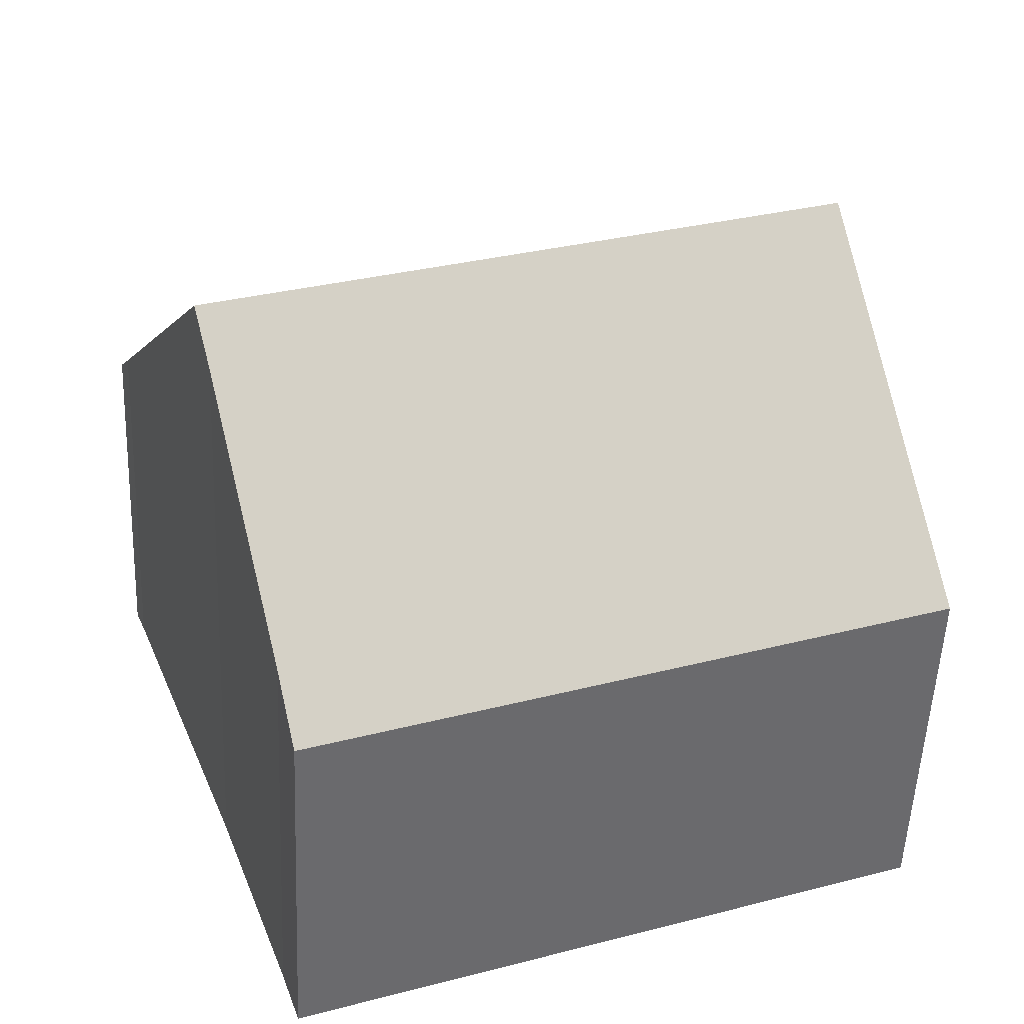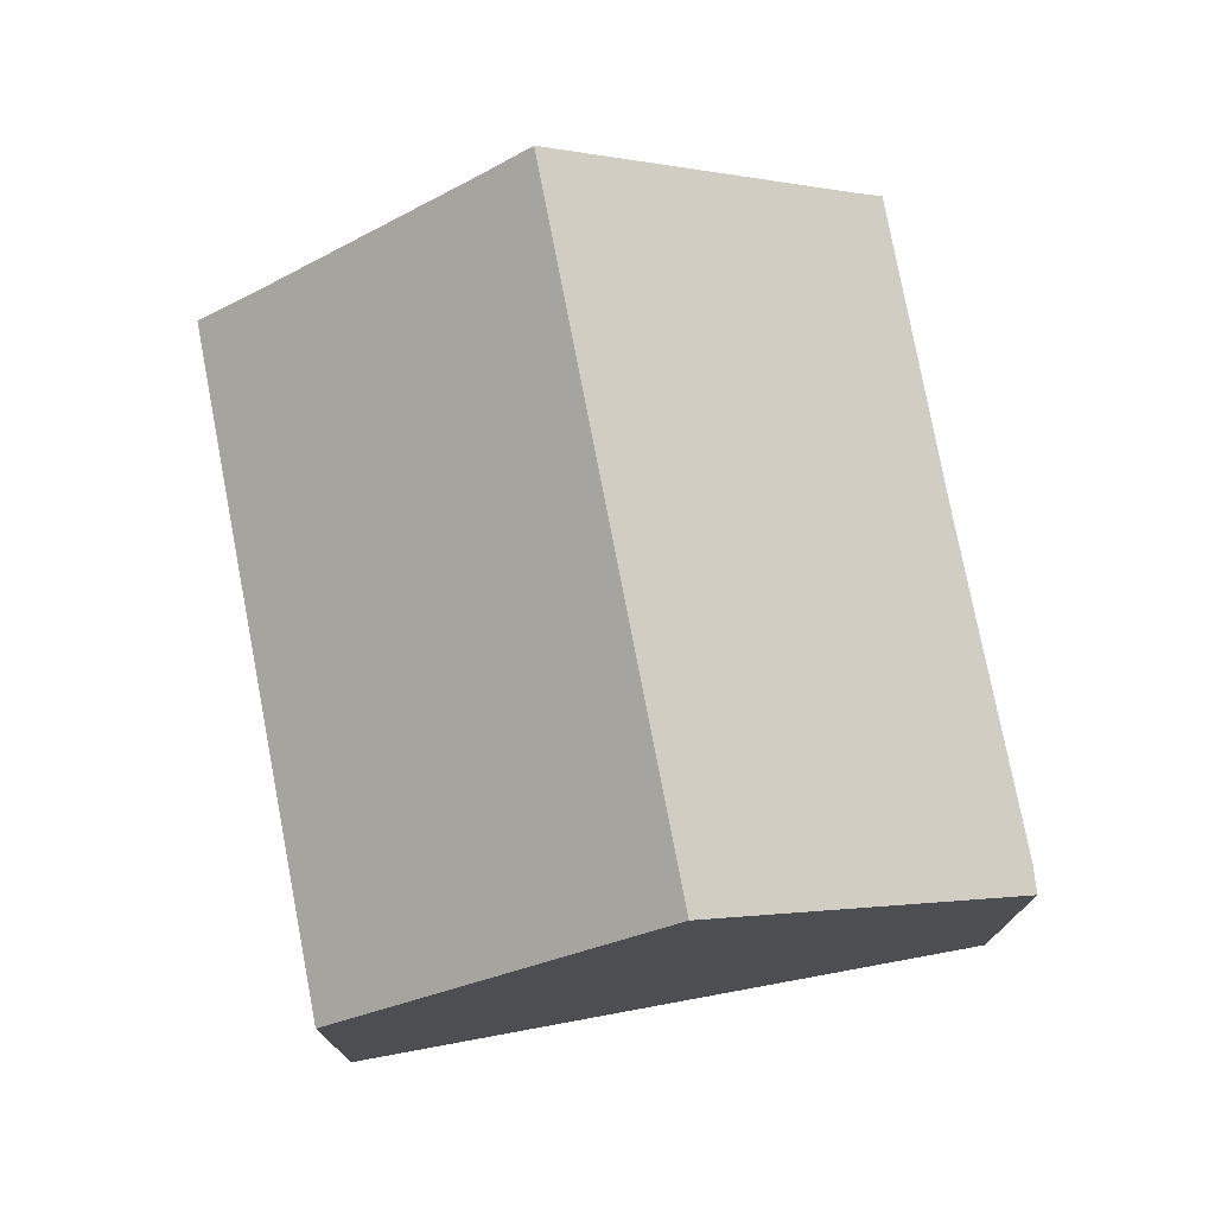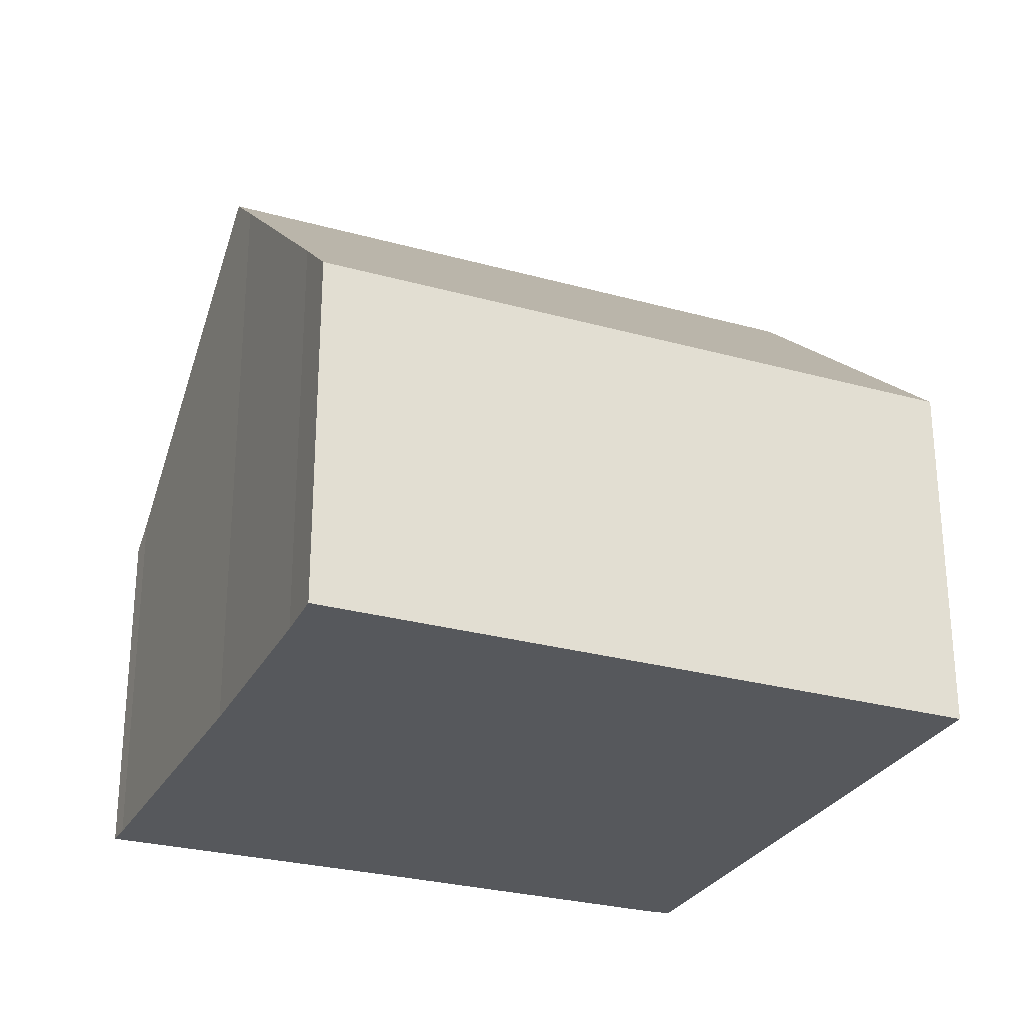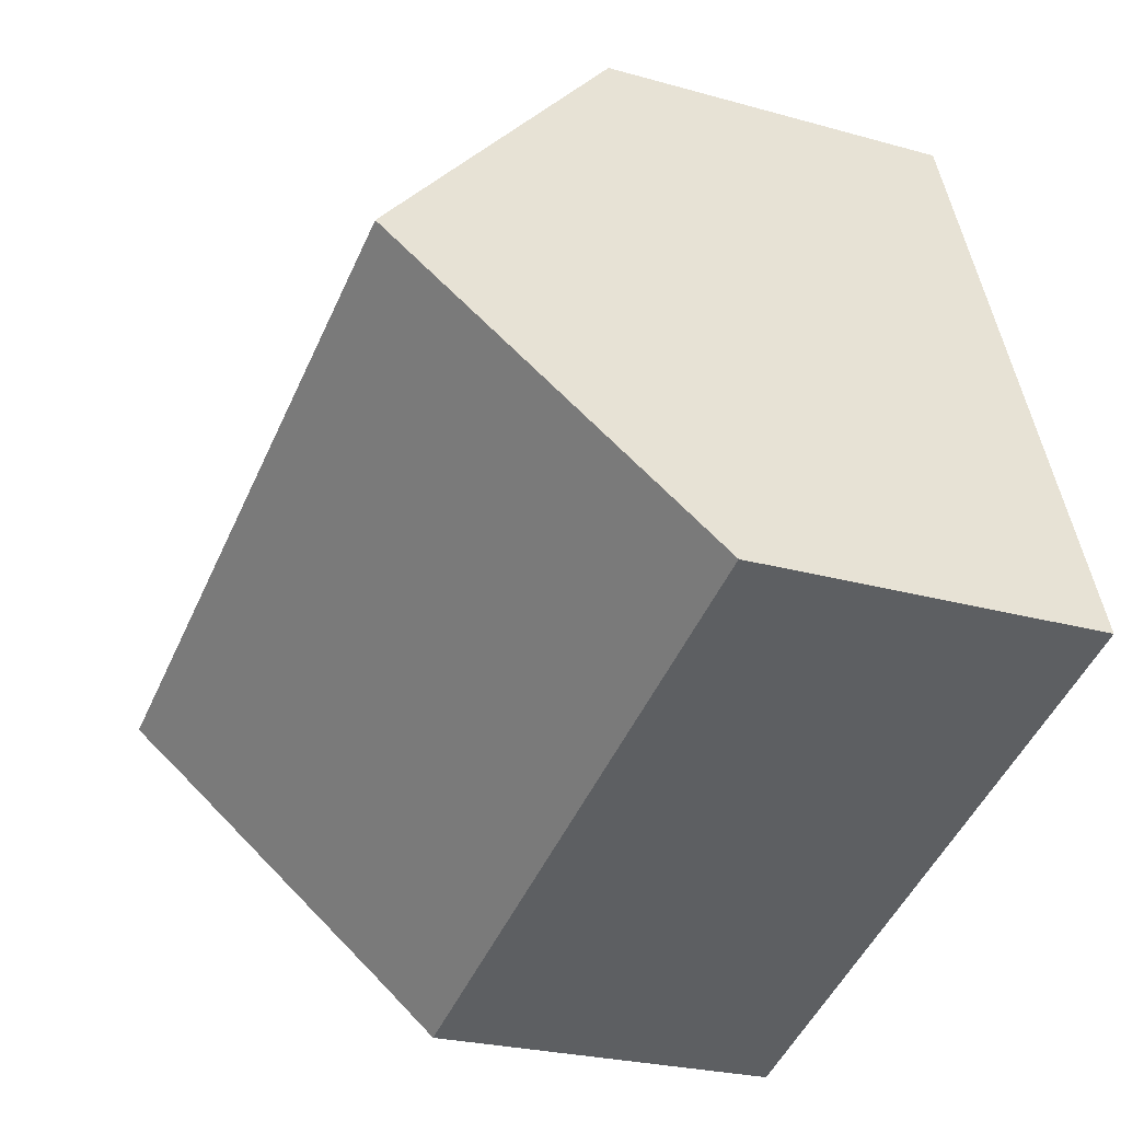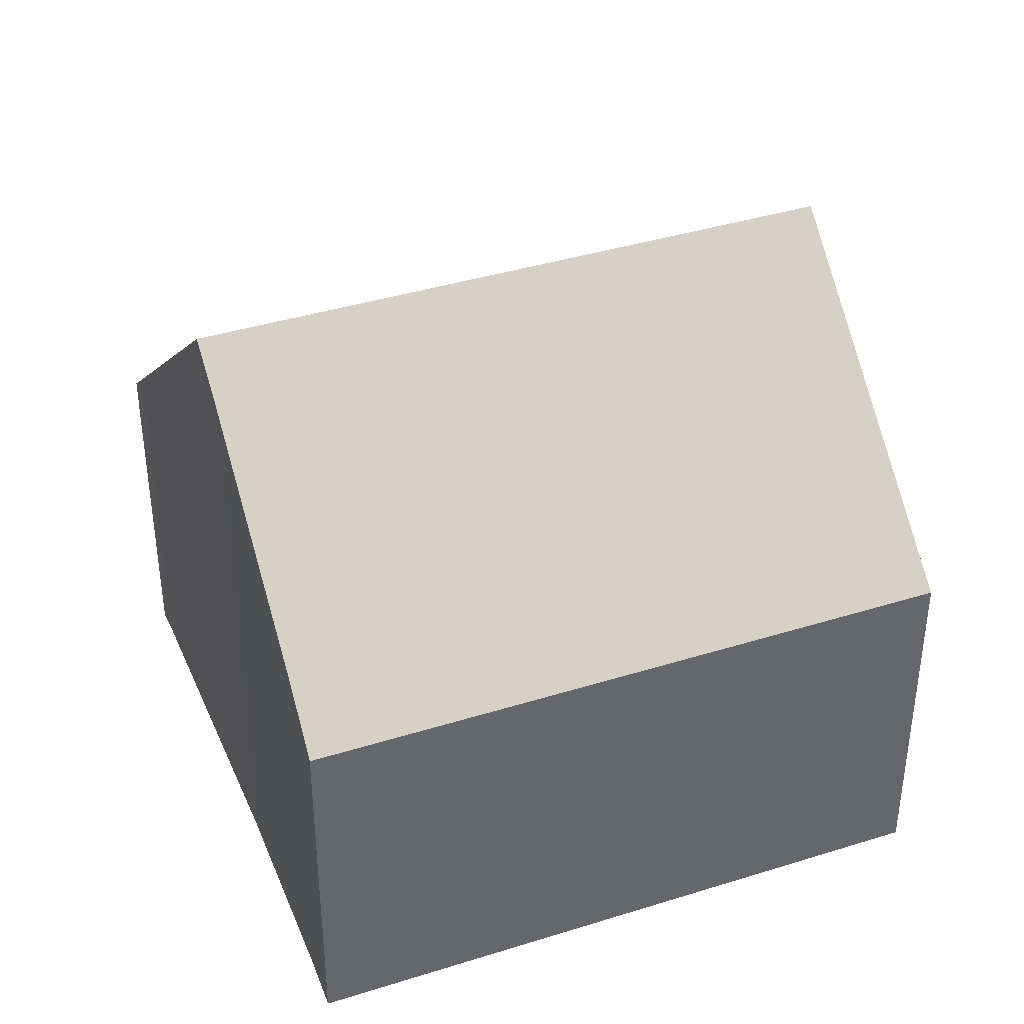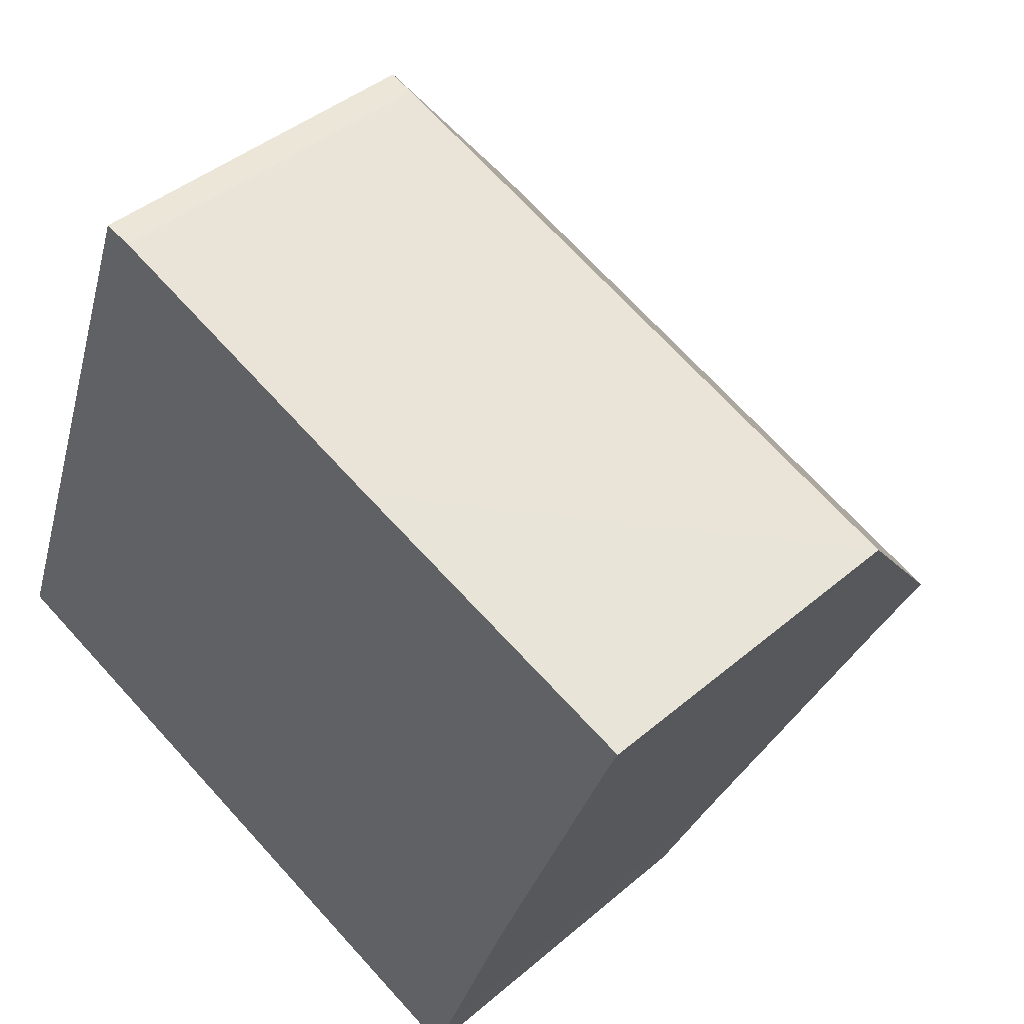
<metadata>
{"format":"obj","ext":"obj","renderer":"f3d","projection":"perspective","resolution":1024,"background":"white","views":[{"elev":-52.8,"azim":177.6,"up":"+Z"},{"elev":76.2,"azim":-80.4,"up":"+Y"},{"elev":-27.7,"azim":177.4,"up":"+Y"},{"elev":-24.9,"azim":-114.7,"up":"+Z"},{"elev":39.3,"azim":179.2,"up":"+Y"},{"elev":41.4,"azim":44.0,"up":"+Z"}]}
</metadata>
<code>
v  12.6 5.623 5.269
v  8.272 5.338 7.248
v  12.75 5.29 5.634
v  3.705 5.334 8.961
v  3.308 5.366 9.069
v  1.663 9.407 4.559
v  10.98 9.407 1.076
v  0 5.321 3.258e-16
v  9.6 6.045 -2.672
v  9.323 5.321 -3.486
v  10.72 8.809 0.414
v  9.6 1.636e-16 -2.672
v  9.323 2.135e-16 -3.486
v  10.72 -2.535e-17 0.414
v  10.98 -6.589e-17 1.076
v  0 0 0
v  1.663 -2.792e-16 4.559
v  3.308 -5.553e-16 9.069
v  3.705 -5.487e-16 8.961
v  8.272 -4.438e-16 7.248
v  12.75 -3.45e-16 5.634
v  12.6 -3.226e-16 5.269
g defaultobject
f 1 2 3
f 2 1 4
f 4 1 5
f 5 1 6
f 6 1 7
f 8 9 10
f 9 8 11
f 11 8 7
f 7 8 6
f 12 10 9
f 10 12 13
f 14 9 11
f 9 14 12
f 15 7 1
f 7 15 11
f 11 15 14
f 13 8 10
f 8 13 16
f 16 6 8
f 6 16 5
f 5 16 17
f 5 17 18
f 18 4 5
f 4 18 19
f 19 2 4
f 2 19 3
f 3 19 20
f 3 20 21
f 3 22 1
f 22 3 21
f 15 1 22
f 20 22 21
f 22 20 15
f 15 20 19
f 15 19 14
f 14 19 18
f 14 18 17
f 14 17 12
f 12 17 13
f 13 17 16

</code>
